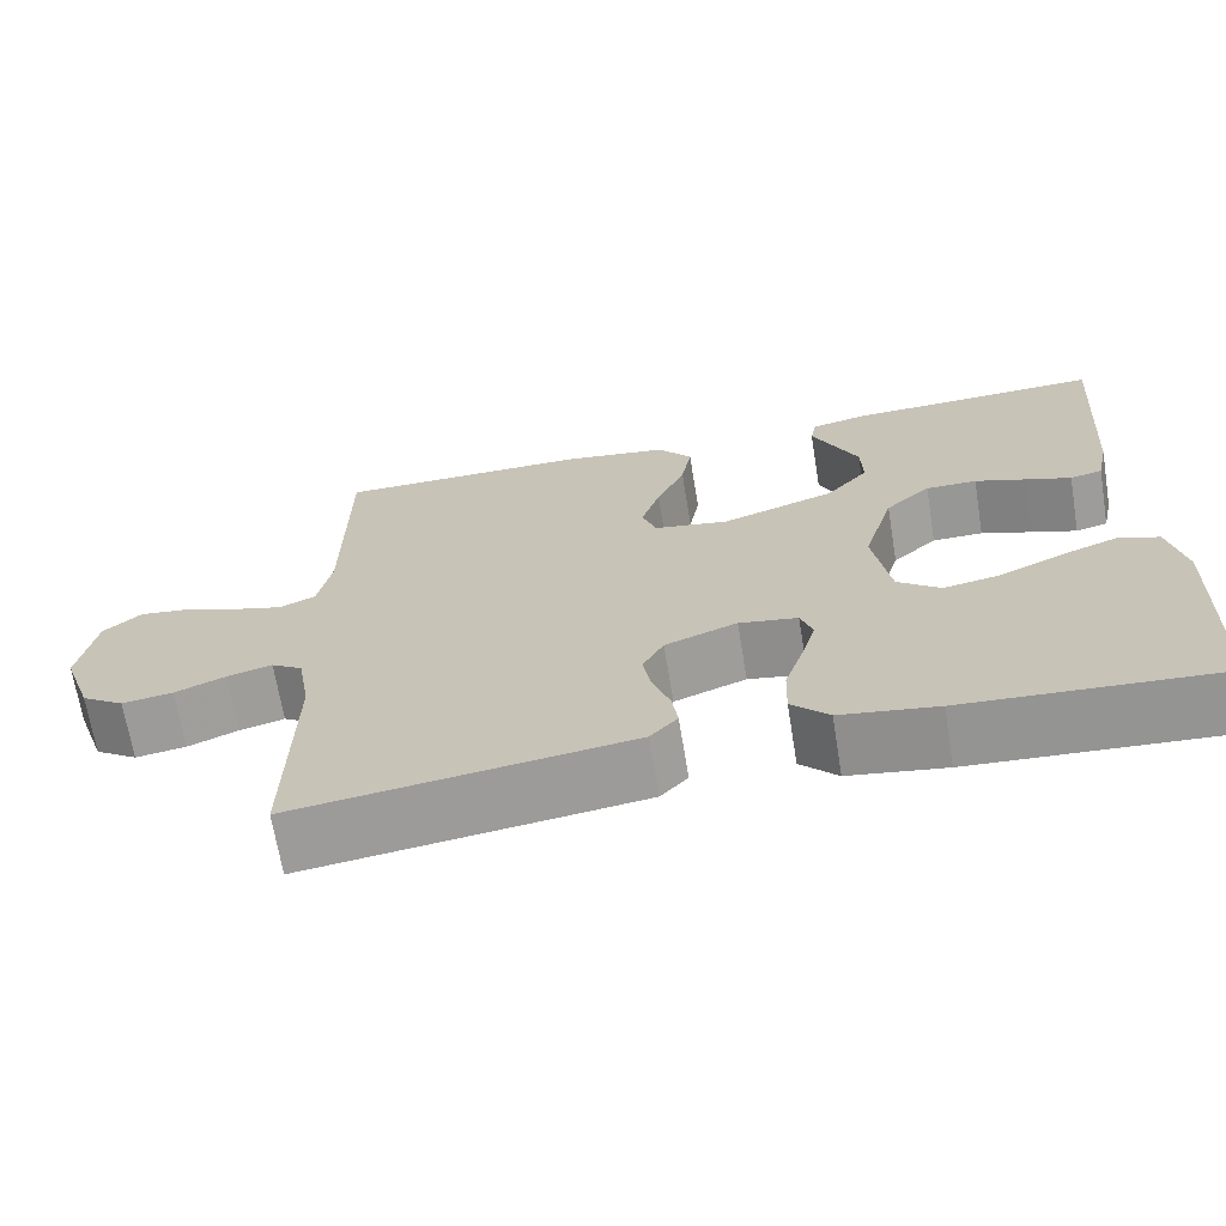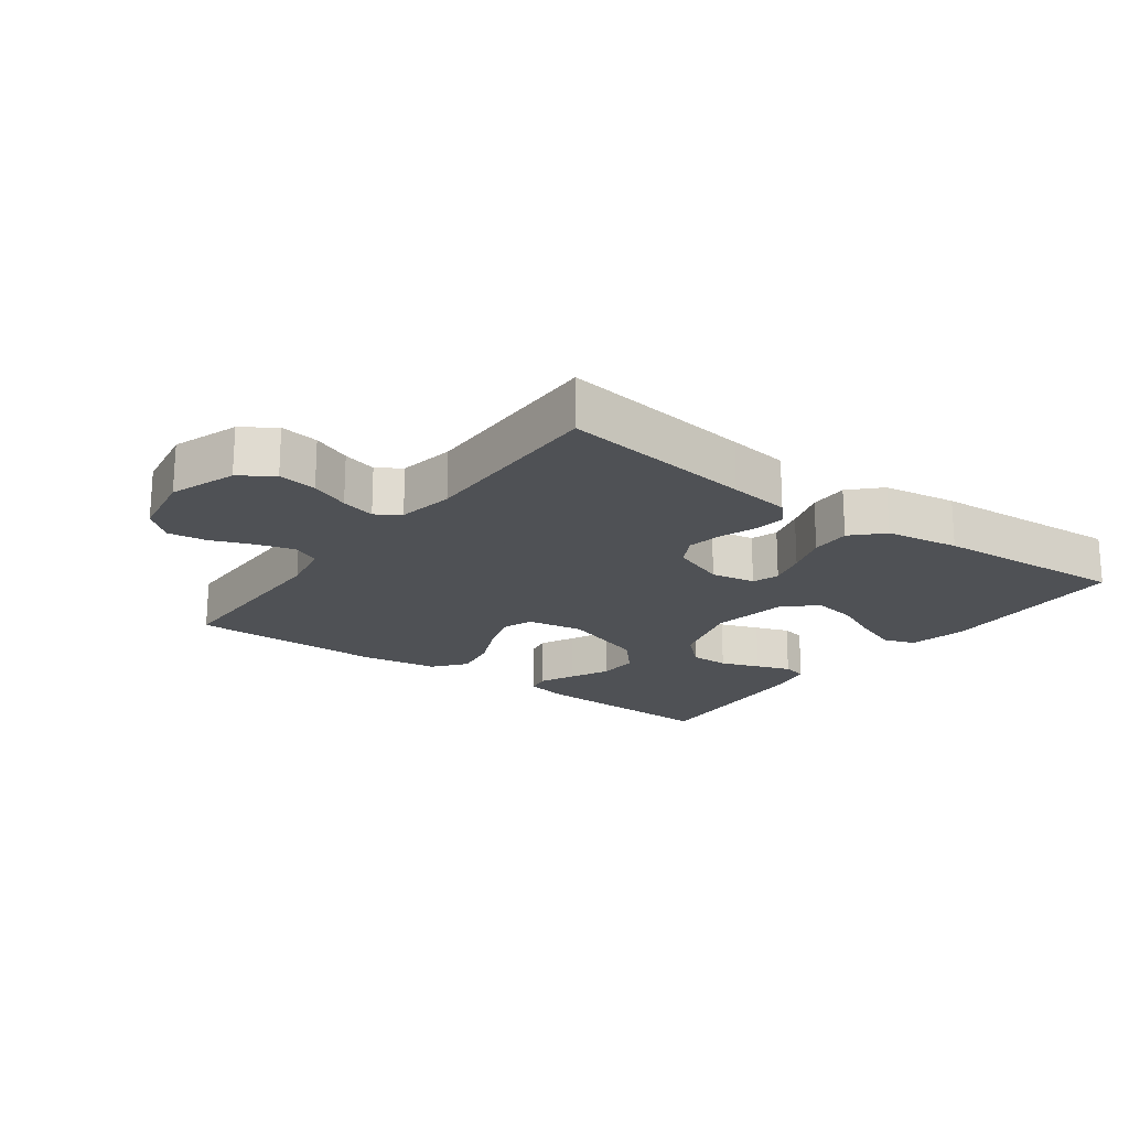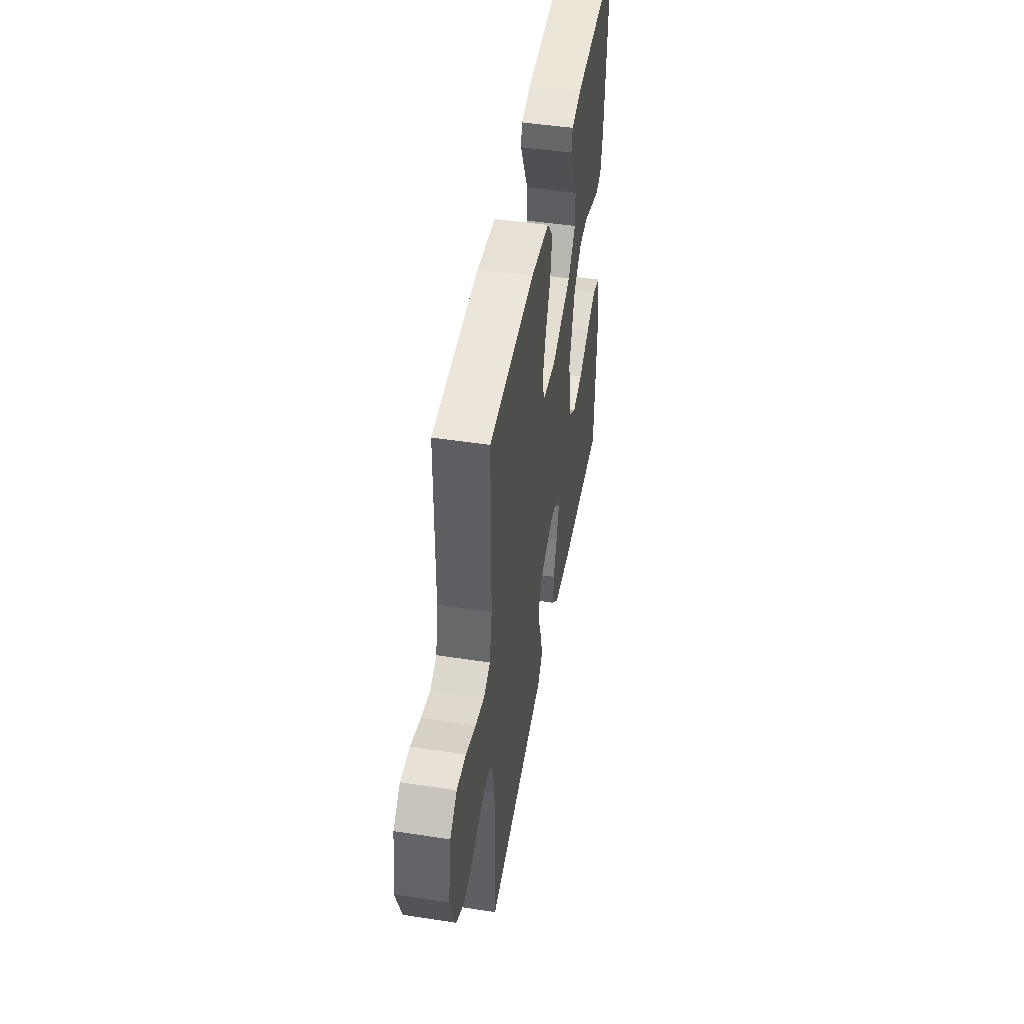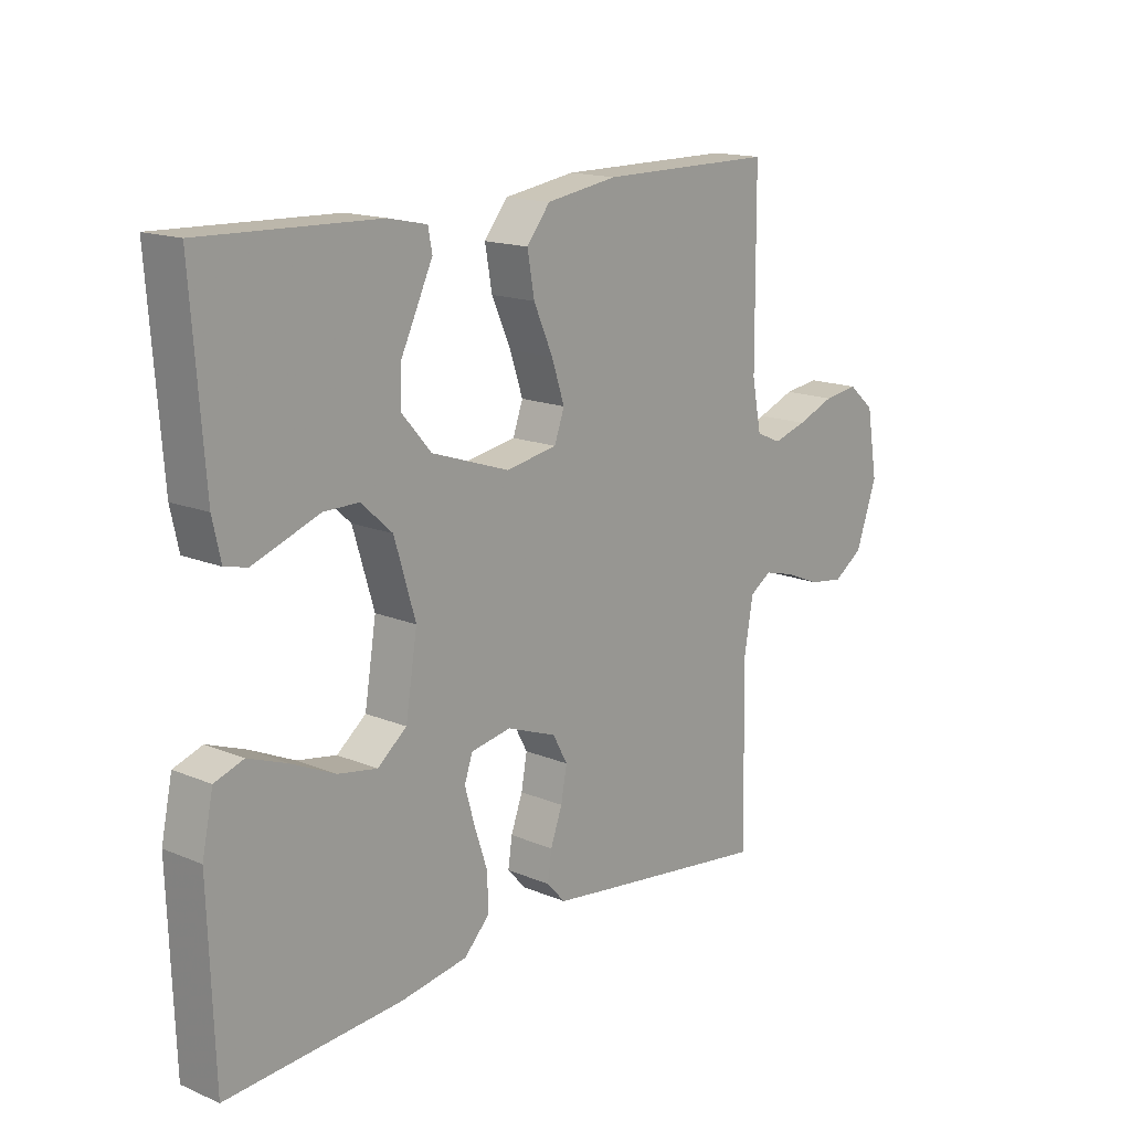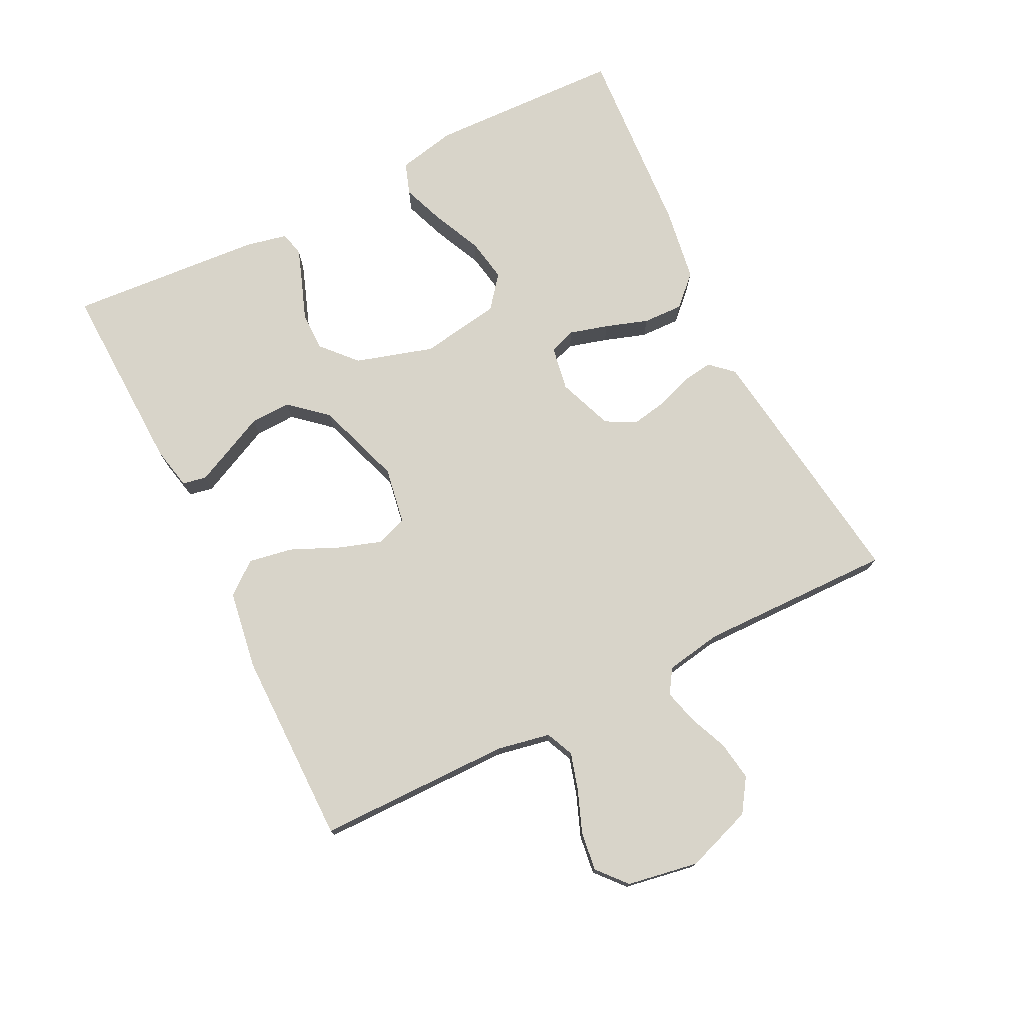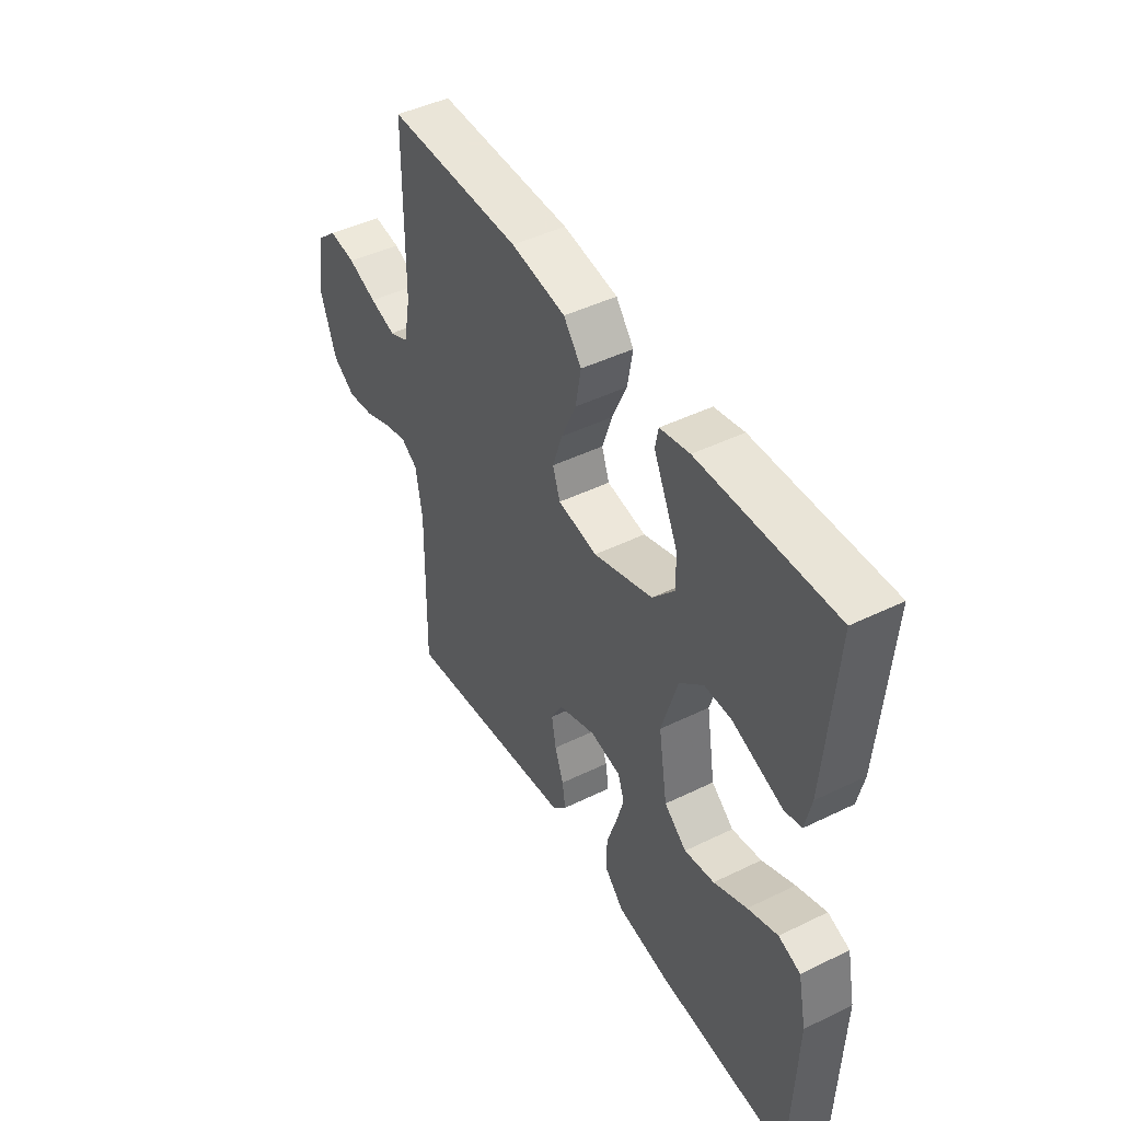
<metadata>
{"format":"obj","ext":"obj","renderer":"f3d","projection":"perspective","resolution":1024,"background":"white","views":[{"elev":-68.1,"azim":-170.7,"up":"+Z"},{"elev":-19.5,"azim":143.6,"up":"+Y"},{"elev":47.5,"azim":99.8,"up":"+Z"},{"elev":15.8,"azim":-49.0,"up":"+Z"},{"elev":75.3,"azim":63.5,"up":"+Y"},{"elev":45.5,"azim":-119.3,"up":"+Z"}]}
</metadata>
<code>
v -0.5 0.07 -0.5
v -0.51 0.07 -0.2
v -0.491 0.07 -0.11
v -0.442 0.07 -0.093
v -0.375 0.07 -0.118
v -0.301 0.07 -0.152
v -0.234 0.07 -0.164
v -0.184 0.07 -0.124
v -0.164 0.07 0
v -0.2 0.07 0.12
v -0.253 0.07 0.168
v -0.313 0.07 0.168
v -0.373 0.07 0.146
v -0.426 0.07 0.127
v -0.464 0.07 0.136
v -0.478 0.07 0.2
v -0.5 0.07 0.5
v -0.2 0.07 0.49
v -0.134 0.07 0.476
v -0.127 0.07 0.439
v -0.152 0.07 0.386
v -0.181 0.07 0.325
v -0.183 0.07 0.262
v -0.133 0.07 0.205
v 0 0.07 0.16
v 0.088 0.07 0.175
v 0.105 0.07 0.223
v 0.083 0.07 0.289
v 0.05 0.07 0.363
v 0.038 0.07 0.431
v 0.078 0.07 0.481
v 0.2 0.07 0.5
v 0.5 0.07 0.5
v 0.502 0.07 0.2
v 0.518 0.07 0.118
v 0.561 0.07 0.099
v 0.619 0.07 0.116
v 0.683 0.07 0.141
v 0.743 0.07 0.149
v 0.788 0.07 0.11
v 0.807 0.07 0
v 0.771 0.07 -0.103
v 0.72 0.07 -0.137
v 0.66 0.07 -0.128
v 0.6 0.07 -0.103
v 0.547 0.07 -0.089
v 0.51 0.07 -0.113
v 0.495 0.07 -0.2
v 0.5 0.07 -0.5
v 0.2 0.07 -0.46
v 0.105 0.07 -0.447
v 0.073 0.07 -0.412
v 0.08 0.07 -0.364
v 0.1 0.07 -0.309
v 0.11 0.07 -0.254
v 0.085 0.07 -0.208
v 0 0.07 -0.176
v -0.069 0.07 -0.188
v -0.083 0.07 -0.229
v -0.066 0.07 -0.289
v -0.044 0.07 -0.355
v -0.042 0.07 -0.417
v -0.086 0.07 -0.462
v -0.2 0.07 -0.48
v -0.5 0 -0.5
v -0.51 0 -0.2
v -0.491 0 -0.11
v -0.442 0 -0.093
v -0.375 0 -0.118
v -0.301 0 -0.152
v -0.234 0 -0.164
v -0.184 0 -0.124
v -0.164 0 0
v -0.2 0 0.12
v -0.253 0 0.168
v -0.313 0 0.168
v -0.373 0 0.146
v -0.426 0 0.127
v -0.464 0 0.136
v -0.478 0 0.2
v -0.5 0 0.5
v -0.2 0 0.49
v -0.134 0 0.476
v -0.127 0 0.439
v -0.152 0 0.386
v -0.181 0 0.325
v -0.183 0 0.262
v -0.133 0 0.205
v 0 0 0.16
v 0.088 0 0.175
v 0.105 0 0.223
v 0.083 0 0.289
v 0.05 0 0.363
v 0.038 0 0.431
v 0.078 0 0.481
v 0.2 0 0.5
v 0.5 0 0.5
v 0.502 0 0.2
v 0.518 0 0.118
v 0.561 0 0.099
v 0.619 0 0.116
v 0.683 0 0.141
v 0.743 0 0.149
v 0.788 0 0.11
v 0.807 0 0
v 0.771 0 -0.103
v 0.72 0 -0.137
v 0.66 0 -0.128
v 0.6 0 -0.103
v 0.547 0 -0.089
v 0.51 0 -0.113
v 0.495 0 -0.2
v 0.5 0 -0.5
v 0.2 0 -0.46
v 0.105 0 -0.447
v 0.073 0 -0.412
v 0.08 0 -0.364
v 0.1 0 -0.309
v 0.11 0 -0.254
v 0.085 0 -0.208
v 0 0 -0.176
v -0.069 0 -0.188
v -0.083 0 -0.229
v -0.066 0 -0.289
v -0.044 0 -0.355
v -0.042 0 -0.417
v -0.086 0 -0.462
v -0.2 0 -0.48
f 60 61 62 63
f 59 60 63 64
f 58 59 64 1
f 51 52 53 54
f 51 54 55
f 48 49 50 51
f 47 48 51 55
f 46 47 55 56
f 42 43 44 45
f 42 45 46
f 41 42 46
f 37 38 39 40
f 36 37 40 41
f 31 32 33 34
f 31 34 35
f 28 29 30 31
f 27 28 31 35
f 26 27 35 36
f 19 20 21 22
f 17 18 19 22
f 17 22 23
f 16 17 23 24
f 12 13 14 15
f 12 15 16
f 11 12 16 24
f 3 4 5 6
f 1 2 3 6
f 1 6 7
f 58 1 7 8
f 41 46 56 57
f 25 26 36 41
f 25 41 57 58
f 10 11 24 25
f 9 10 25 58
f 8 9 58
f 127 126 125 124
f 128 127 124 123
f 65 128 123 122
f 118 117 116 115
f 119 118 115
f 115 114 113 112
f 119 115 112 111
f 120 119 111 110
f 109 108 107 106
f 110 109 106
f 110 106 105
f 104 103 102 101
f 105 104 101 100
f 98 97 96 95
f 99 98 95
f 95 94 93 92
f 99 95 92 91
f 100 99 91 90
f 86 85 84 83
f 86 83 82 81
f 87 86 81
f 88 87 81 80
f 79 78 77 76
f 80 79 76
f 88 80 76 75
f 70 69 68 67
f 70 67 66 65
f 71 70 65
f 72 71 65 122
f 121 120 110 105
f 105 100 90 89
f 122 121 105 89
f 89 88 75 74
f 122 89 74 73
f 122 73 72
f 1 65 66 2
f 2 66 67 3
f 3 67 68 4
f 4 68 69 5
f 5 69 70 6
f 6 70 71 7
f 7 71 72 8
f 8 72 73 9
f 9 73 74 10
f 10 74 75 11
f 11 75 76 12
f 12 76 77 13
f 13 77 78 14
f 14 78 79 15
f 15 79 80 16
f 16 80 81 17
f 17 81 82 18
f 18 82 83 19
f 19 83 84 20
f 20 84 85 21
f 21 85 86 22
f 22 86 87 23
f 23 87 88 24
f 24 88 89 25
f 25 89 90 26
f 26 90 91 27
f 27 91 92 28
f 28 92 93 29
f 29 93 94 30
f 30 94 95 31
f 31 95 96 32
f 32 96 97 33
f 33 97 98 34
f 34 98 99 35
f 35 99 100 36
f 36 100 101 37
f 37 101 102 38
f 38 102 103 39
f 39 103 104 40
f 40 104 105 41
f 41 105 106 42
f 42 106 107 43
f 43 107 108 44
f 44 108 109 45
f 45 109 110 46
f 46 110 111 47
f 47 111 112 48
f 48 112 113 49
f 49 113 114 50
f 50 114 115 51
f 51 115 116 52
f 52 116 117 53
f 53 117 118 54
f 54 118 119 55
f 55 119 120 56
f 56 120 121 57
f 57 121 122 58
f 58 122 123 59
f 59 123 124 60
f 60 124 125 61
f 61 125 126 62
f 62 126 127 63
f 63 127 128 64
f 64 128 65 1

</code>
